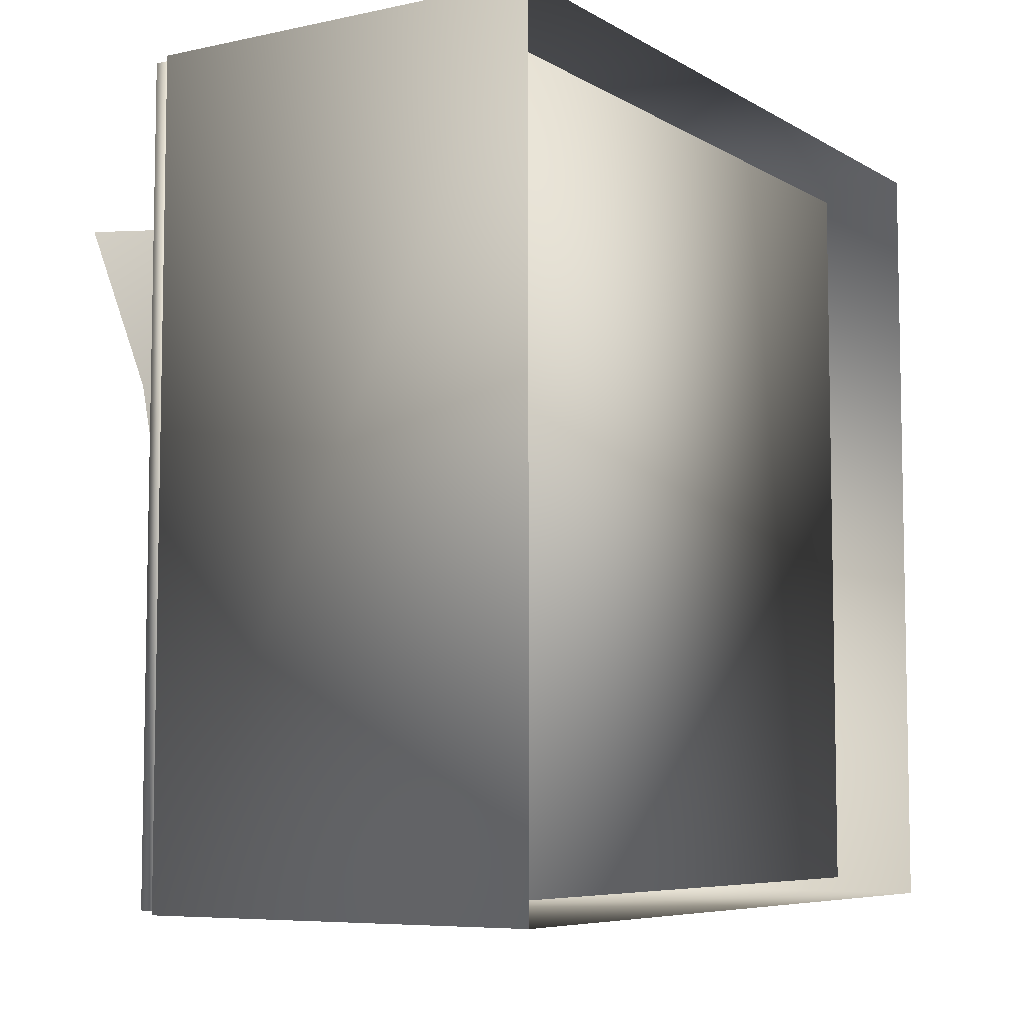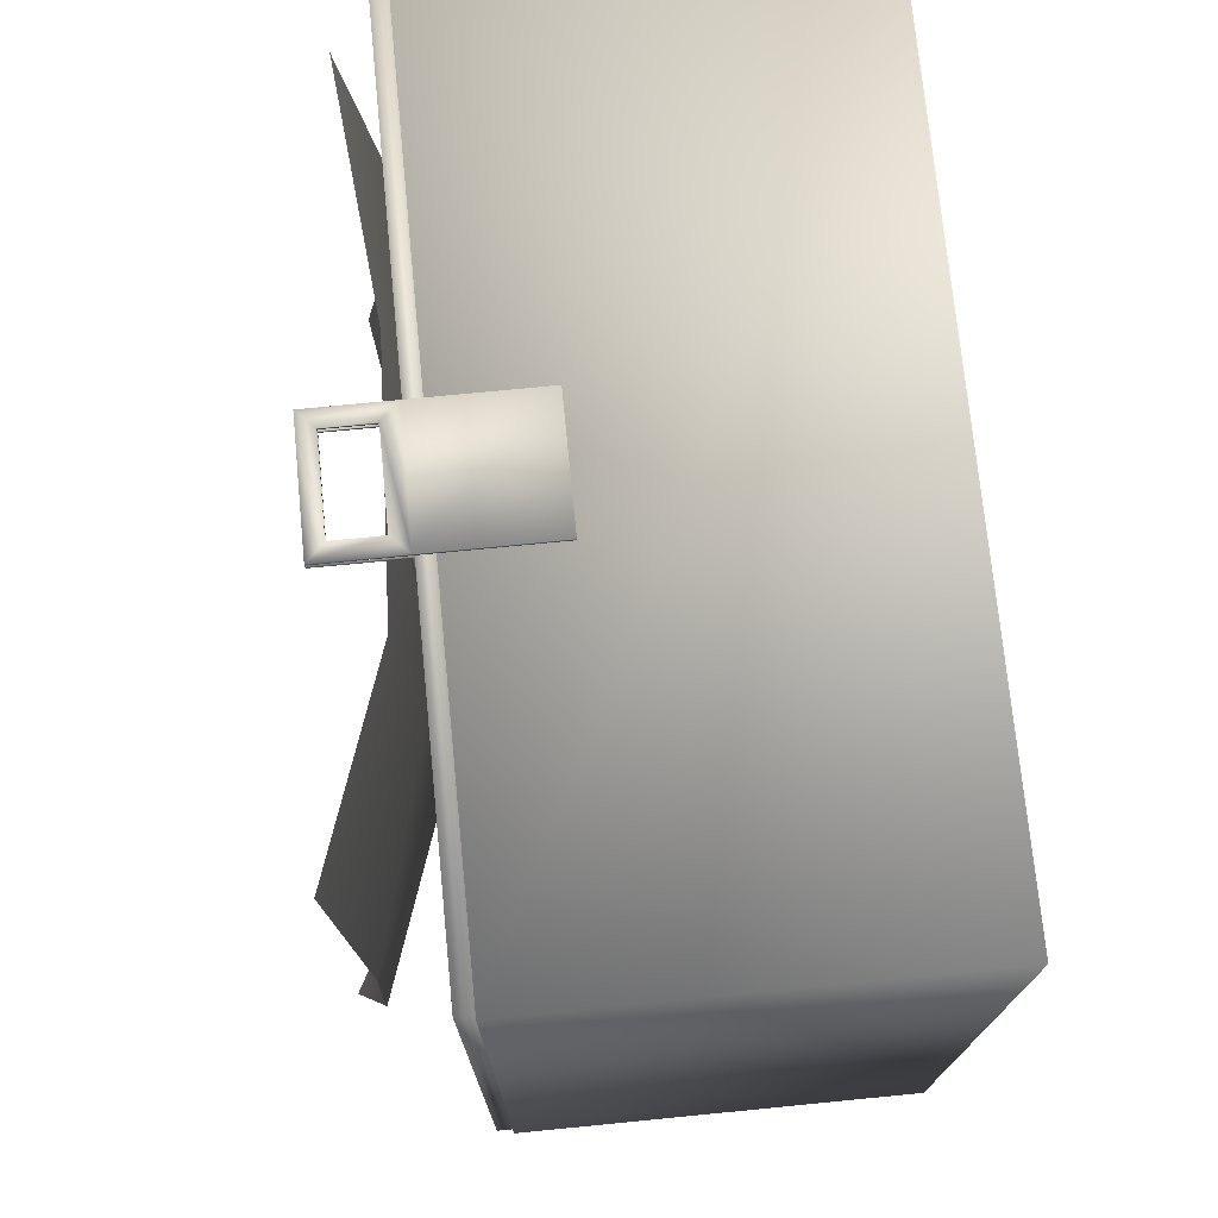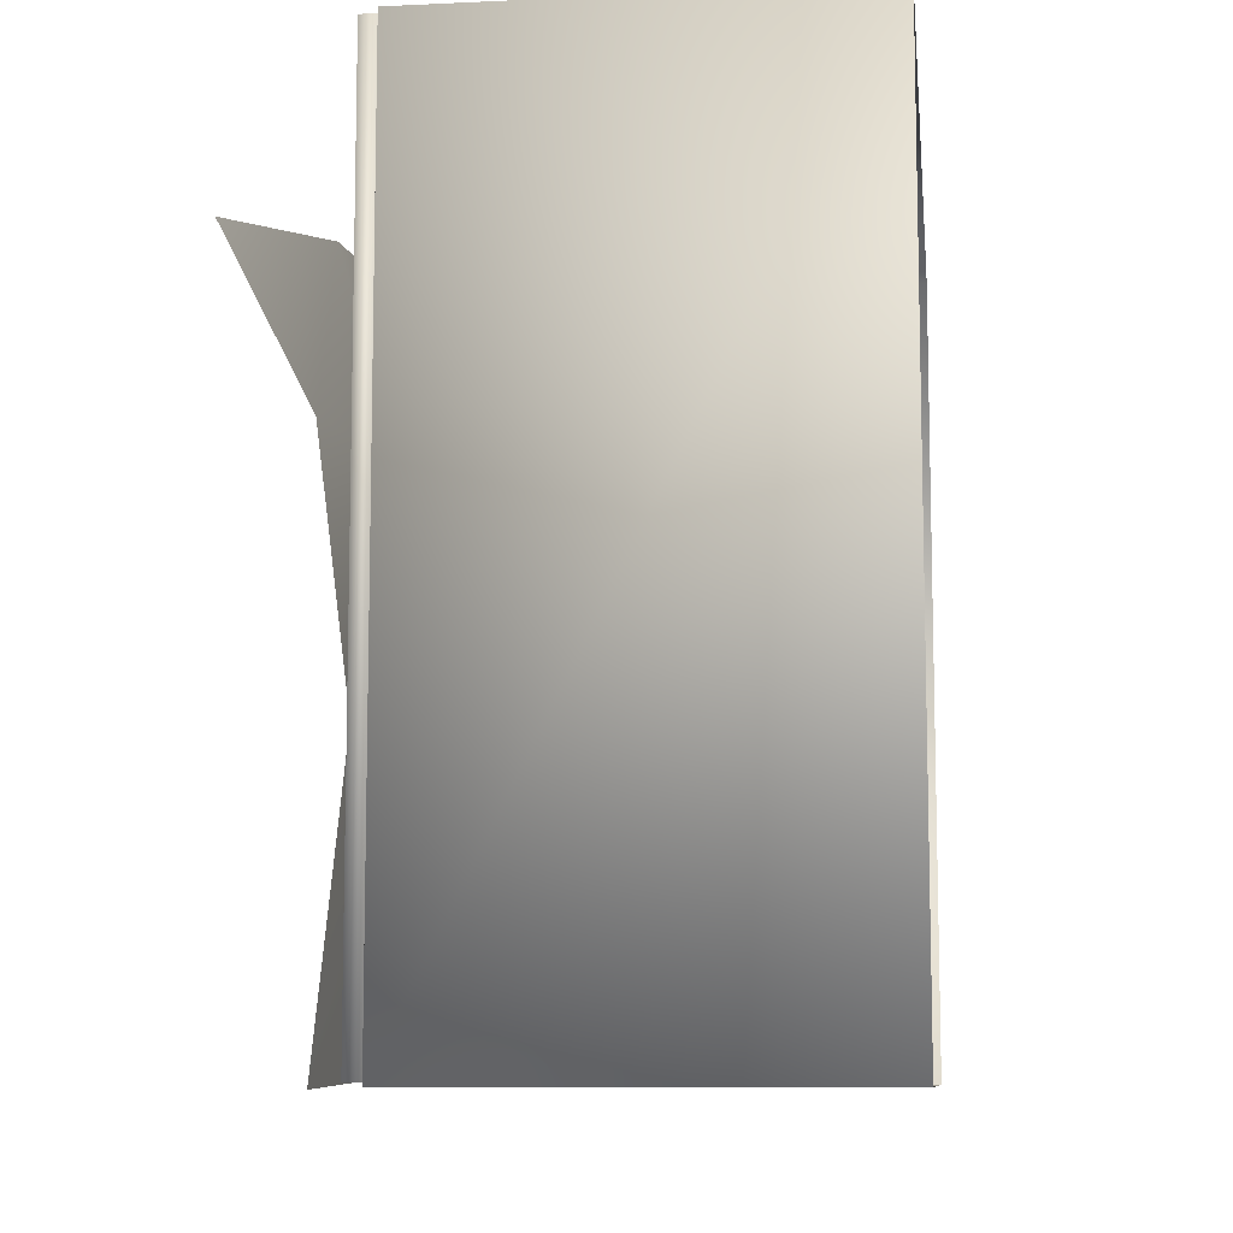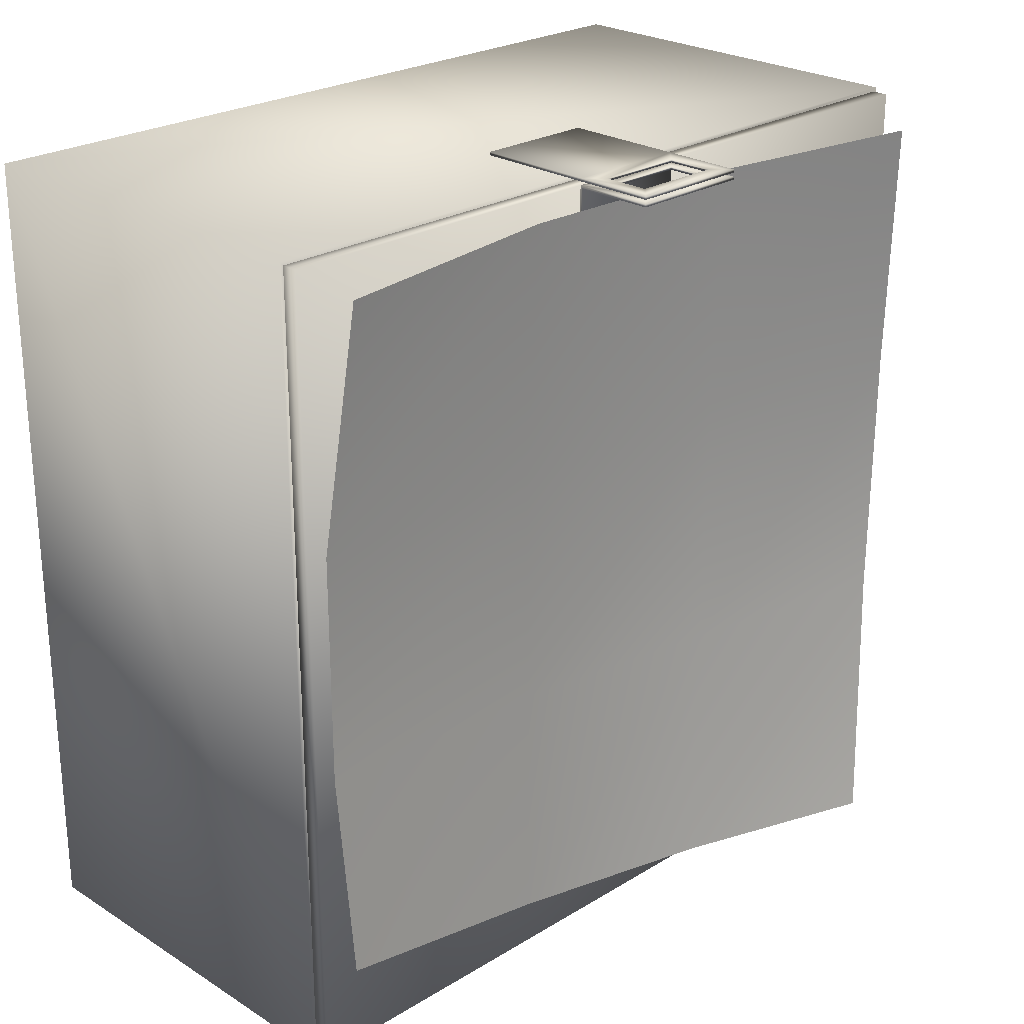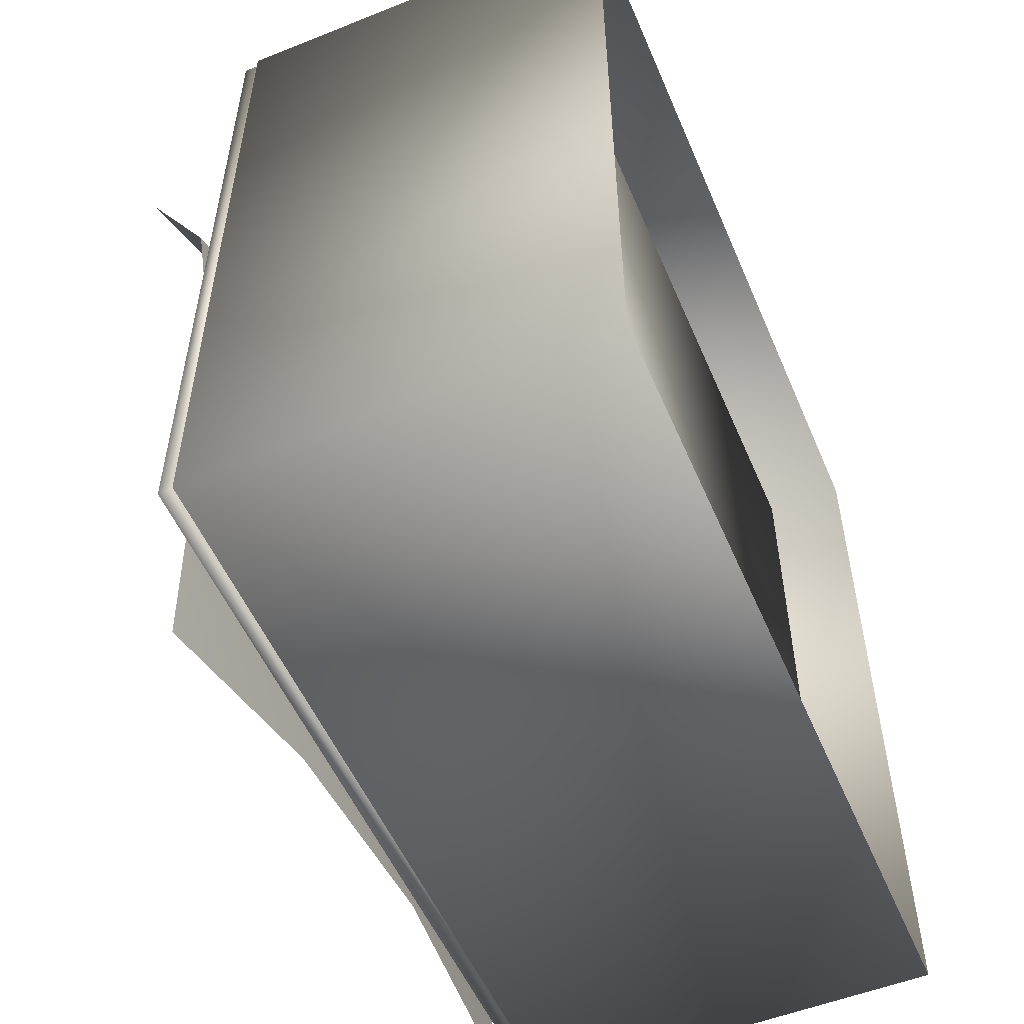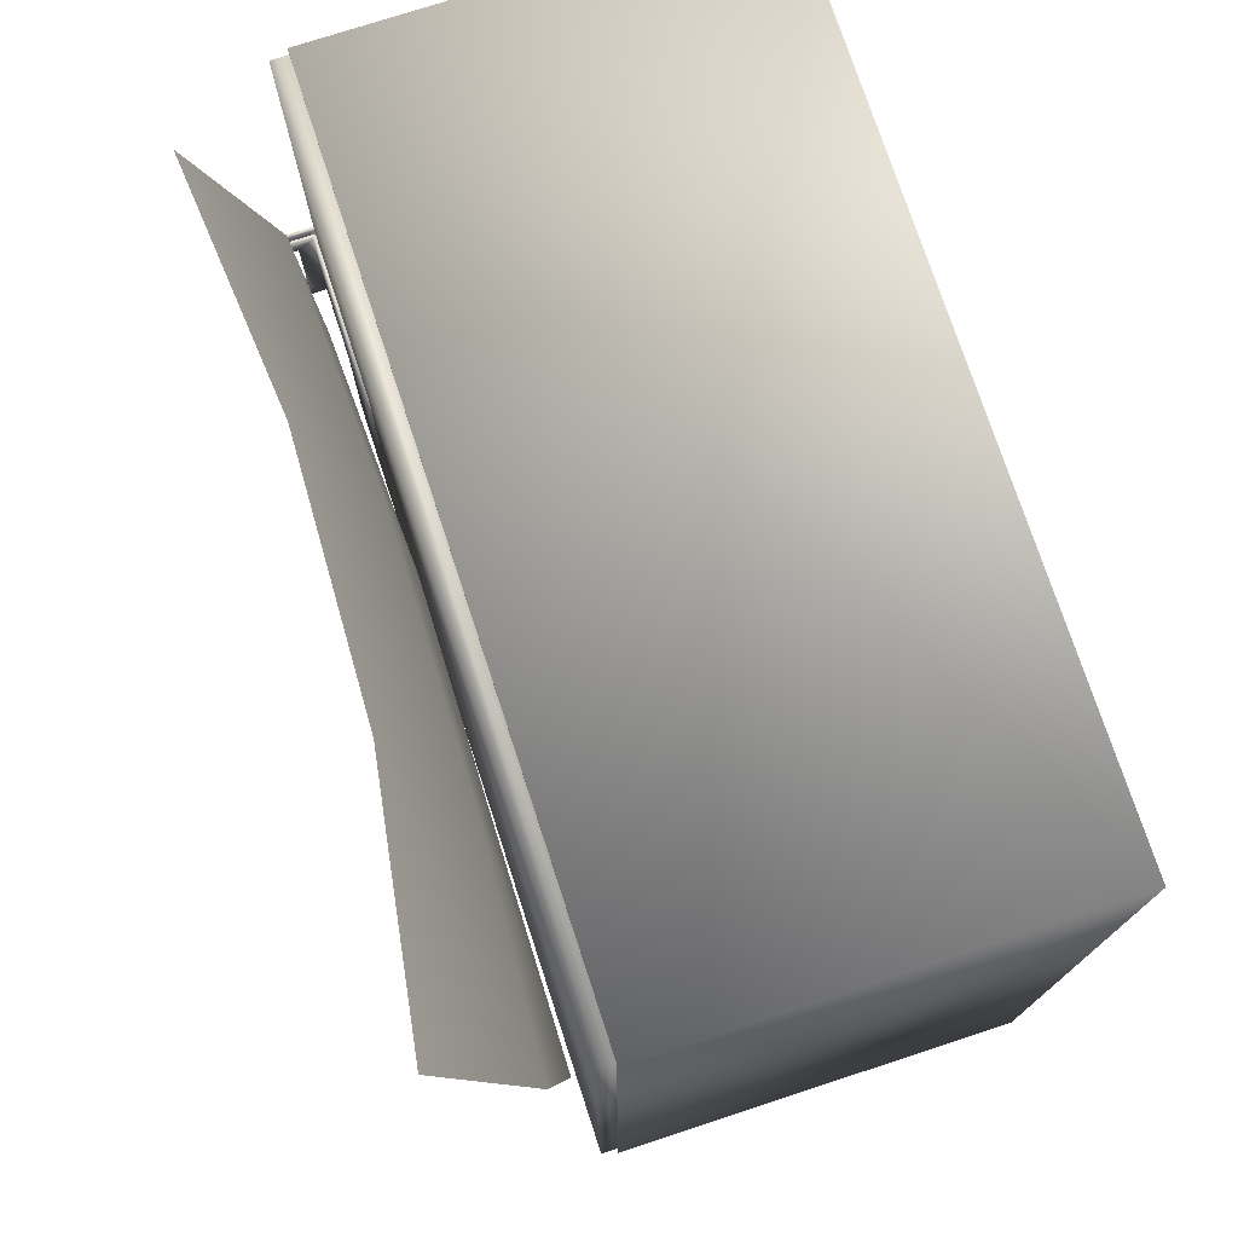
<metadata>
{"format":"obj","ext":"obj","renderer":"f3d","projection":"perspective","resolution":1024,"background":"white","views":[{"elev":-6.8,"azim":-147.9,"up":"+Y"},{"elev":73.8,"azim":174.4,"up":"+Z"},{"elev":-9.3,"azim":-173.1,"up":"+Y"},{"elev":24.8,"azim":45.3,"up":"+Z"},{"elev":-53.7,"azim":-157.0,"up":"+Y"},{"elev":75.2,"azim":161.9,"up":"+Y"}]}
</metadata>
<code>
o itembox_1_Cube
v -6 0.95 -0.175
v -6 1.45 -0.175
v -6 0.95 -0.675
v -6 1.45 -0.675
v -5.75 0.96 -0.185
v -5.75 1.44 -0.185
v -5.75 0.96 -0.665
v -5.75 1.44 -0.665
v -5.75 1.45 -0.675
v -5.75 0.95 -0.675
v -5.75 1.45 -0.175
v -5.75 0.95 -0.175
v -5.95 0.96 -0.185
v -5.95 1.44 -0.185
v -5.95 0.96 -0.665
v -5.95 1.44 -0.665
v -5.7 1.227 -0.173
v -5.7 1.173 -0.173
v -5.7 1.227 -0.175
v -5.7 1.173 -0.175
v -5.814 1.237 -0.173
v -5.814 1.163 -0.173
v -5.814 1.237 -0.175
v -5.814 1.163 -0.175
v -5.729 1.173 -0.175
v -5.729 1.173 -0.173
v -5.729 1.227 -0.175
v -5.729 1.227 -0.173
v -5.69 1.237 -0.173
v -5.69 1.163 -0.173
v -5.69 1.237 -0.175
v -5.69 1.163 -0.175
v -5.739 1.163 -0.173
v -5.739 1.163 -0.175
v -5.739 1.237 -0.175
v -5.739 1.237 -0.173
f 4 9 10 3
f 7 8 16 15
f 11 2 1 12
f 1 3 10 12
f 11 9 4 2
f 8 7 10 9
f 6 8 9 11
f 5 6 11 12
f 7 5 12 10
f 16 14 13 15
f 5 7 15 13
f 8 6 14 16
f 6 5 13 14
f 30 32 31 29
f 22 21 23 24
f 33 22 24 34
f 34 24 23 35
f 35 23 21 36
f 36 21 22 33
f 31 35 36 29
f 30 33 34 32
f 17 18 30 29
f 20 19 31 32
f 18 26 33 30
f 25 20 32 34
f 19 27 35 31
f 28 17 29 36
f 26 28 36 33
f 27 25 34 35
f 18 20 25 26
f 26 25 27 28
f 28 27 19 17
f 17 19 20 18
o itembox_1_cover_Cube.001
v -5.75 1.448 -0.6727
v -5.75 0.9523 -0.6727
v -5.75 1.448 -0.1773
v -5.75 0.9523 -0.1773
v -5.74 1.448 -0.6727
v -5.74 0.9523 -0.6727
v -5.74 1.448 -0.1773
v -5.74 0.9523 -0.1773
v -5.729 1.227 -0.1773
v -5.729 1.173 -0.1773
v -5.7 1.227 -0.1773
v -5.7 1.173 -0.1773
v -5.74 1.237 -0.2773
v -5.74 1.163 -0.2773
v -5.729 1.227 -0.1794
v -5.729 1.173 -0.1794
v -5.7 1.227 -0.1793
v -5.7 1.173 -0.1793
v -5.738 1.237 -0.2773
v -5.738 1.163 -0.2773
v -5.74 1.237 -0.1773
v -5.74 1.163 -0.1773
v -5.69 1.237 -0.1773
v -5.69 1.163 -0.1773
v -5.738 1.237 -0.1794
v -5.738 1.163 -0.1794
v -5.69 1.237 -0.1793
v -5.69 1.163 -0.1793
v -5.665 1.362 -0.6412
v -5.706 0.9485 -0.5913
v -5.684 1.389 -0.1786
v -5.718 0.9719 -0.1931
v -5.719 1.258 -0.6559
v -5.734 1.117 -0.6402
v -5.691 1.393 -0.4917
v -5.697 1.403 -0.3357
v -5.725 1.27 -0.1873
v -5.732 1.121 -0.189
v -5.733 0.9599 -0.3414
v -5.727 0.9551 -0.4766
v -5.736 1.119 -0.4904
v -5.739 1.119 -0.3447
v -5.729 1.268 -0.5013
v -5.732 1.274 -0.3445
f 38 40 39 37
f 42 41 43 44
f 39 40 44 43
f 38 37 41 42
f 40 38 42 44
f 37 39 43 41
f 58 57 49 50
f 62 56 55 61
f 59 63 61 57
f 60 64 63 59
f 50 56 62 58
f 49 55 56 50
f 58 62 64 60
f 57 61 55 49
f 46 45 57 58
f 47 48 60 59
f 48 46 58 60
f 45 47 59 57
f 51 52 62 61
f 54 53 63 64
f 52 54 64 62
f 53 51 61 63
f 45 51 53 47
f 47 53 54 48
f 48 54 52 46
f 46 52 51 45
f 80 72 67 73
f 75 78 74 68
f 78 80 73 74
f 66 70 77 76
f 76 77 78 75
f 70 69 79 77
f 77 79 80 78
f 69 65 71 79
f 79 71 72 80

</code>
